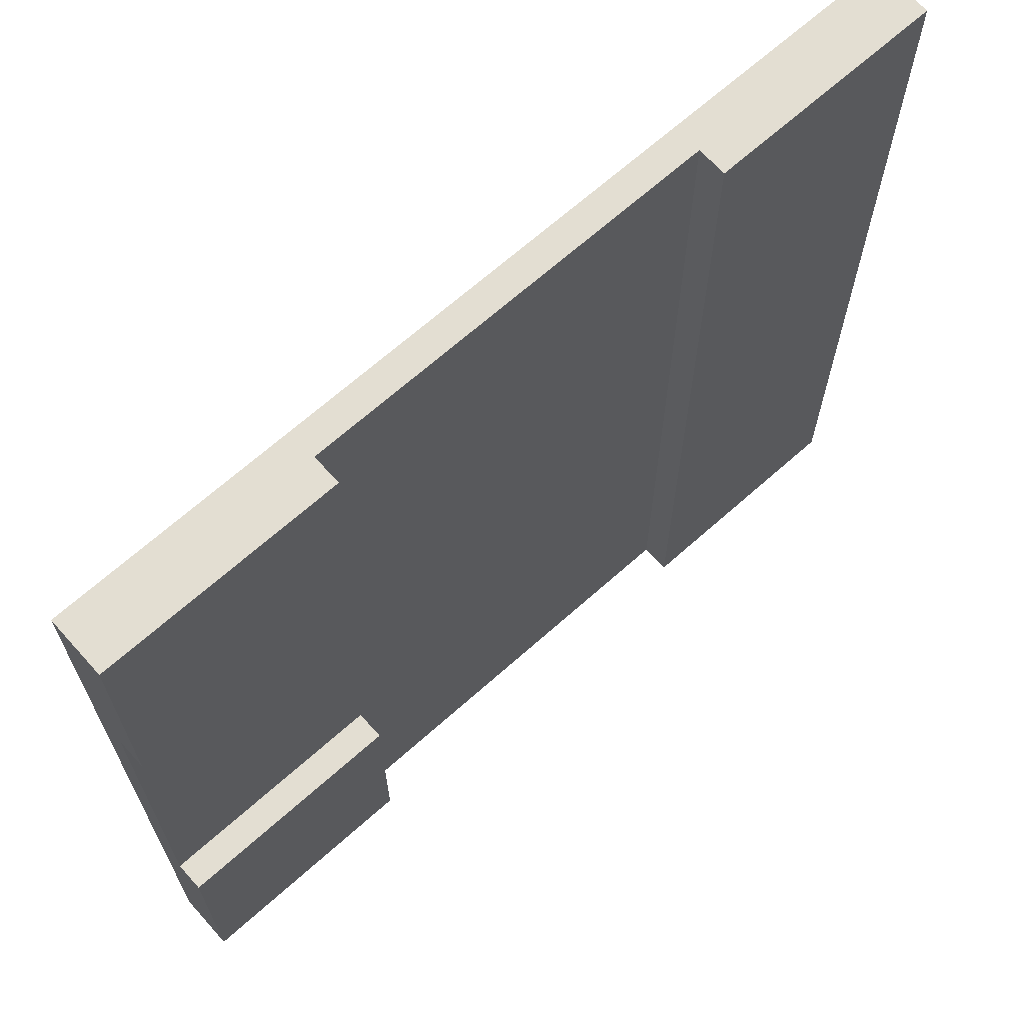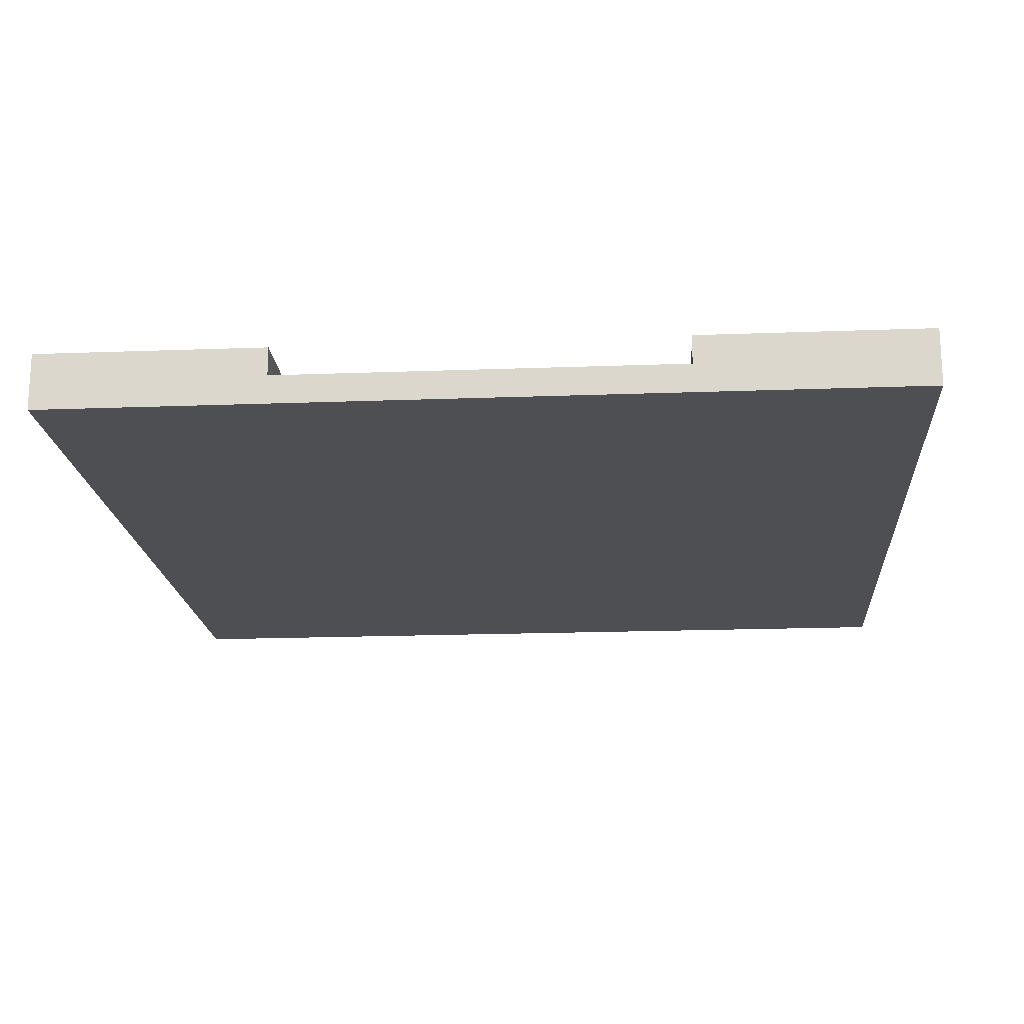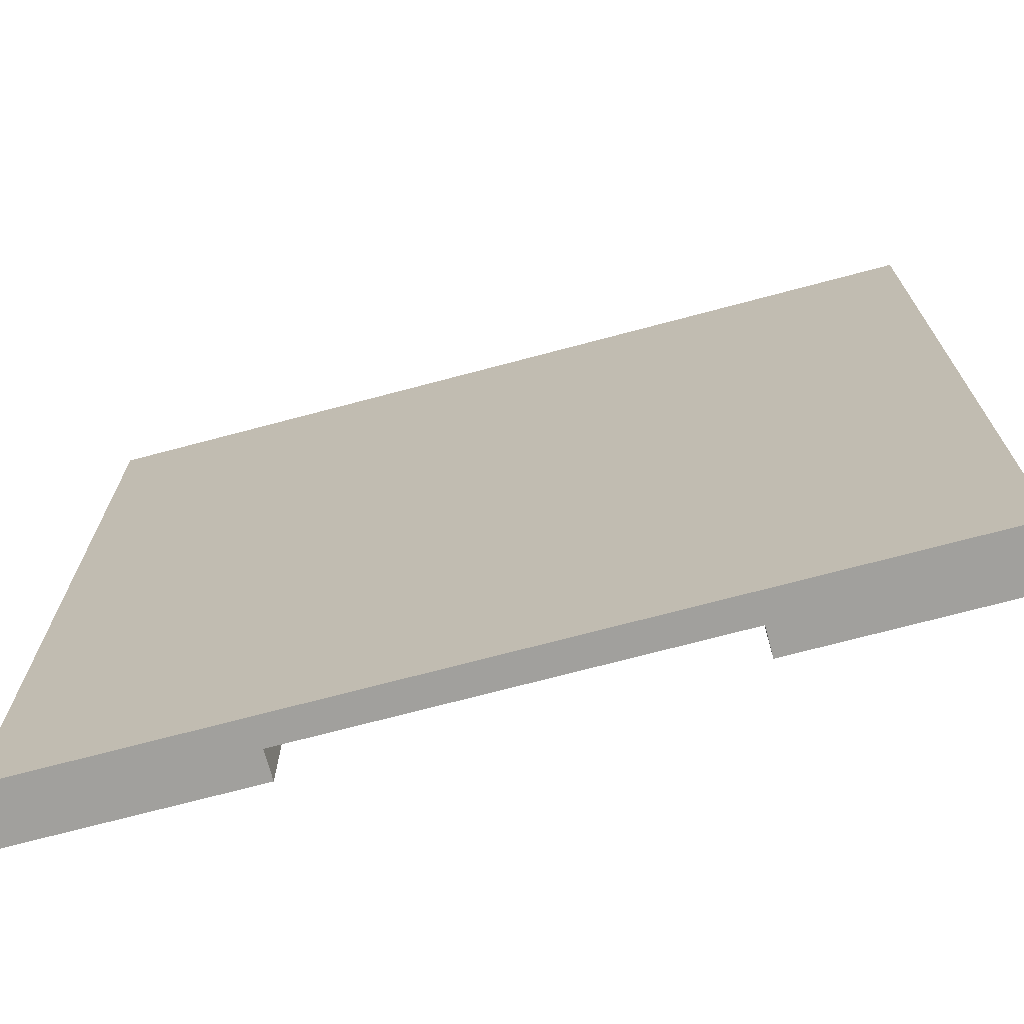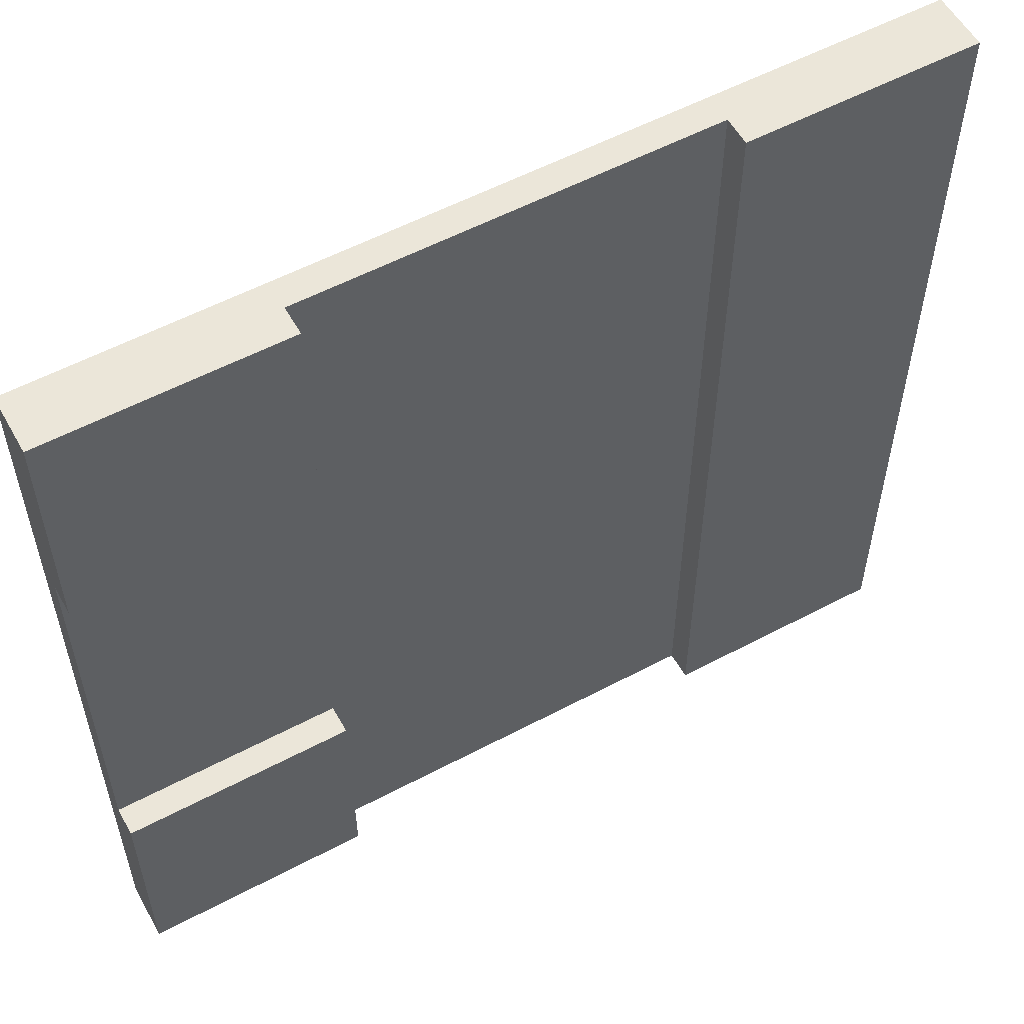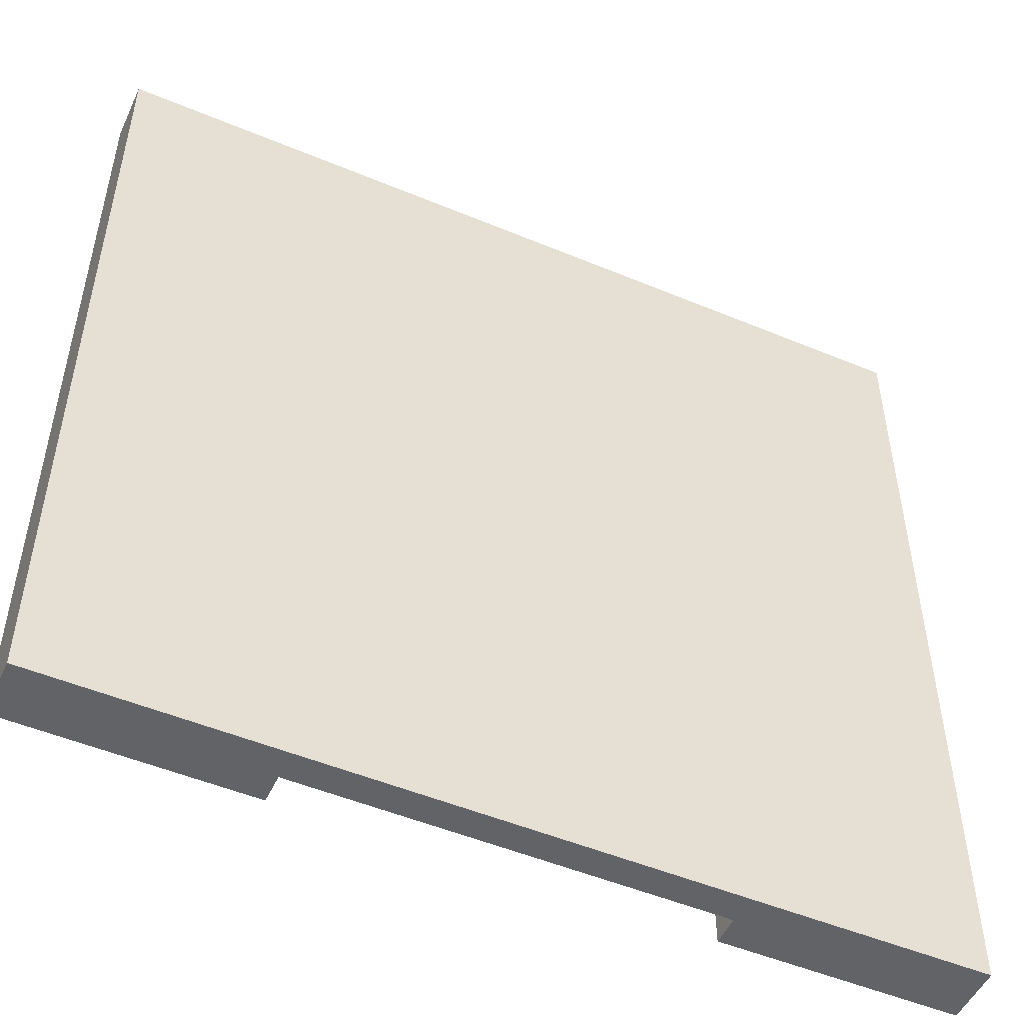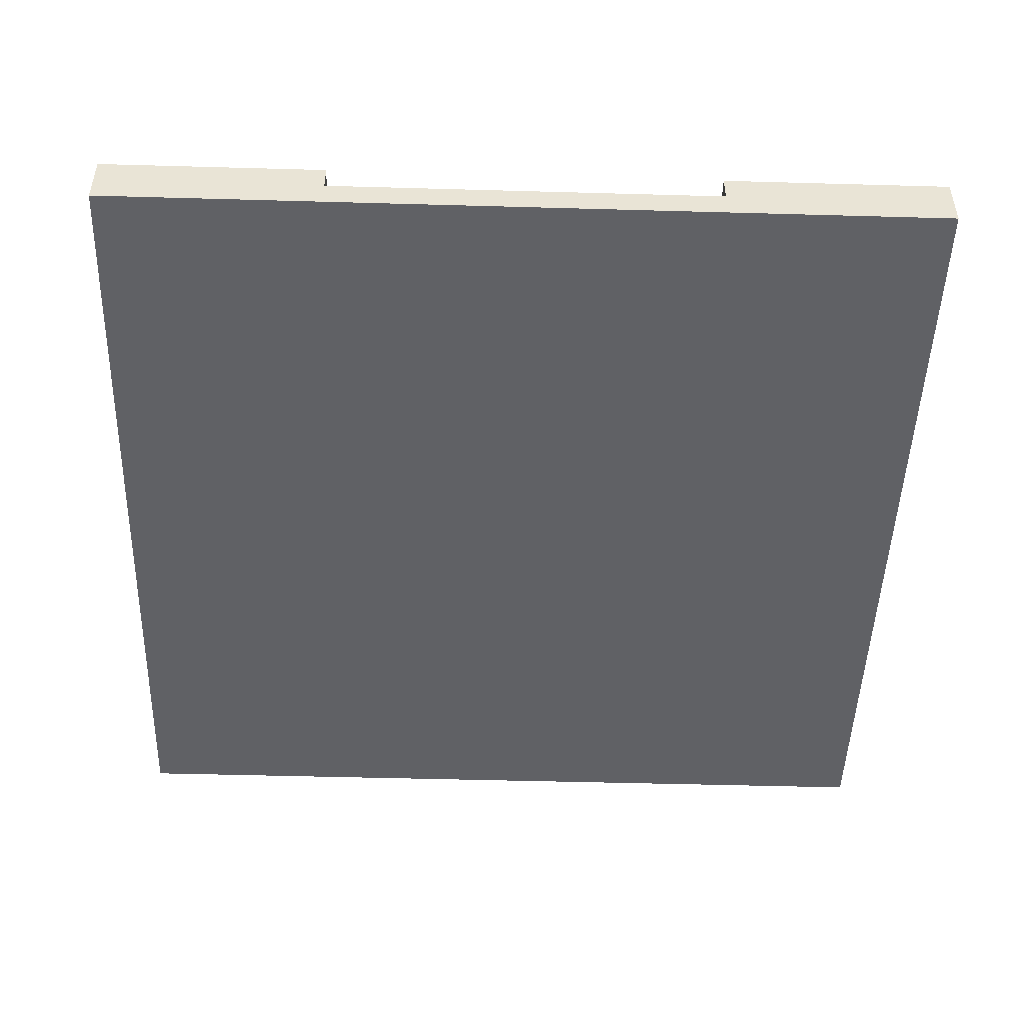
<metadata>
{"format":"obj","ext":"obj","renderer":"f3d","projection":"perspective","resolution":1024,"background":"white","views":[{"elev":67.4,"azim":138.2,"up":"+Z"},{"elev":-18.2,"azim":4.2,"up":"+Y"},{"elev":-71.6,"azim":14.9,"up":"+Z"},{"elev":56.3,"azim":151.0,"up":"+Z"},{"elev":-50.8,"azim":-24.5,"up":"+Z"},{"elev":-48.2,"azim":88.2,"up":"+Y"}]}
</metadata>
<code>
v -15 0 15
v -15 0 -15
v -15 2 15
v -15 2 -15
v 7 1 15
v 7 1 7
v 7 1 -7
v 7 1 -15
v 7 2 15
v 7 2 7
v 7 2 -7
v 7 2 -15
v -7 1 15
v -7 1 -15
v -7 2 15
v -7 2 -15
v 15 0 15
v 15 0 7
v 15 0 6
v 15 0 -6
v 15 0 -7
v 15 0 -15
v 15 1 7
v 15 1 6
v 15 1 -6
v 15 1 -7
v 15 2 15
v 15 2 7
v 15 2 -7
v 15 2 -15
v -15 0 15
v -15 2 15
v -7 0 15
v -7 1 15
v -7 2 15
v -6 0 15
v -6 1 15
v 6 0 15
v 6 1 15
v 7 0 15
v 7 1 15
v 7 2 15
v 15 0 15
v 15 2 15
v 7 1 -7
v 7 2 -7
v 15 1 -7
v 15 2 -7
v 7 1 7
v 7 2 7
v 15 1 7
v 15 2 7
v -15 0 -15
v -15 2 -15
v -7 0 -15
v -7 1 -15
v -7 2 -15
v -6 0 -15
v -6 1 -15
v 6 0 -15
v 6 1 -15
v 7 0 -15
v 7 1 -15
v 7 2 -15
v 15 0 -15
v 15 2 -15
v -15 0 15
v -7 0 15
v -6 0 15
v 6 0 15
v 7 0 15
v 15 0 15
v -14 0 14
v -7 0 14
v 7 0 14
v 14 0 14
v 0 0 11
v 1 0 11
v 7 0 7
v 14 0 7
v 15 0 7
v 6 0 6
v 15 0 6
v 0 0 4
v 1 0 4
v 5 0 -0
v 10 0 -0
v 5 0 -1
v 10 0 -1
v 0 0 -4
v 1 0 -4
v 6 0 -6
v 15 0 -6
v 7 0 -7
v 14 0 -7
v 15 0 -7
v 0 0 -11
v 1 0 -11
v -14 0 -14
v -7 0 -14
v 7 0 -14
v 14 0 -14
v -15 0 -15
v -7 0 -15
v -6 0 -15
v 6 0 -15
v 7 0 -15
v 15 0 -15
v -7 1 15
v -6 1 15
v 6 1 15
v 7 1 15
v 0 1 11
v 1 1 11
v 7 1 7
v 15 1 7
v 6 1 6
v 15 1 6
v 0 1 4
v 1 1 4
v 5 1 -0
v 10 1 -0
v 5 1 -1
v 10 1 -1
v 0 1 -4
v 1 1 -4
v 6 1 -6
v 15 1 -6
v 7 1 -7
v 15 1 -7
v 0 1 -11
v 1 1 -11
v -7 1 -15
v -6 1 -15
v 6 1 -15
v 7 1 -15
v -15 2 15
v -7 2 15
v 7 2 15
v 15 2 15
v 7 2 7
v 15 2 7
v 7 2 -7
v 15 2 -7
v -15 2 -15
v -7 2 -15
v 7 2 -15
v 15 2 -15
f 3 2 1
f 4 2 3
f 9 6 5
f 10 6 9
f 11 8 7
f 12 8 11
f 13 14 15
f 15 14 16
f 17 18 23
f 18 19 23
f 19 20 24
f 23 19 24
f 20 21 25
f 24 20 25
f 21 22 26
f 25 21 26
f 17 23 27
f 27 23 28
f 26 22 29
f 29 22 30
f 33 32 31
f 34 32 33
f 35 32 34
f 36 34 33
f 37 34 36
f 38 37 36
f 39 37 38
f 40 39 38
f 41 39 40
f 43 41 40
f 43 42 41
f 44 42 43
f 47 46 45
f 48 46 47
f 49 50 51
f 51 50 52
f 53 54 55
f 55 54 56
f 56 54 57
f 55 56 58
f 58 56 59
f 58 59 60
f 60 59 61
f 60 61 62
f 62 61 63
f 62 63 65
f 63 64 65
f 65 64 66
f 73 68 67
f 74 69 68
f 74 68 73
f 75 72 71
f 75 71 70
f 76 72 75
f 77 70 69
f 78 70 77
f 79 75 70
f 79 76 75
f 80 72 76
f 80 76 79
f 81 72 80
f 82 79 70
f 82 70 78
f 82 81 80
f 82 80 79
f 83 81 82
f 84 77 69
f 84 78 77
f 85 83 82
f 85 78 84
f 85 82 78
f 86 85 84
f 86 83 85
f 87 83 86
f 88 86 84
f 88 87 86
f 89 83 87
f 89 87 88
f 90 84 69
f 90 88 84
f 90 89 88
f 91 89 90
f 92 89 91
f 93 83 89
f 93 89 92
f 94 93 92
f 95 93 94
f 96 93 95
f 97 90 69
f 97 91 90
f 98 92 91
f 98 91 97
f 99 73 67
f 99 74 73
f 100 69 74
f 100 74 99
f 101 94 92
f 101 95 94
f 102 96 95
f 102 95 101
f 103 99 67
f 103 100 99
f 104 69 100
f 104 100 103
f 105 98 97
f 105 69 104
f 105 97 69
f 106 92 98
f 106 98 105
f 106 101 92
f 107 102 101
f 107 101 106
f 108 96 102
f 108 102 107
f 110 111 113
f 113 111 114
f 111 112 115
f 114 111 117
f 115 116 117
f 111 115 117
f 117 116 118
f 113 114 119
f 110 113 119
f 117 118 120
f 119 114 120
f 114 117 120
f 119 120 121
f 120 118 121
f 121 118 122
f 119 121 123
f 121 122 123
f 122 118 124
f 123 122 124
f 110 119 125
f 119 123 125
f 123 124 125
f 125 124 126
f 126 124 127
f 124 118 128
f 127 124 128
f 127 128 129
f 129 128 130
f 110 125 131
f 125 126 131
f 126 127 132
f 131 126 132
f 109 110 133
f 110 131 134
f 133 110 134
f 131 132 134
f 132 127 135
f 134 132 135
f 127 129 135
f 135 129 136
f 139 140 141
f 141 140 142
f 137 138 145
f 145 138 146
f 143 144 147
f 147 144 148

</code>
